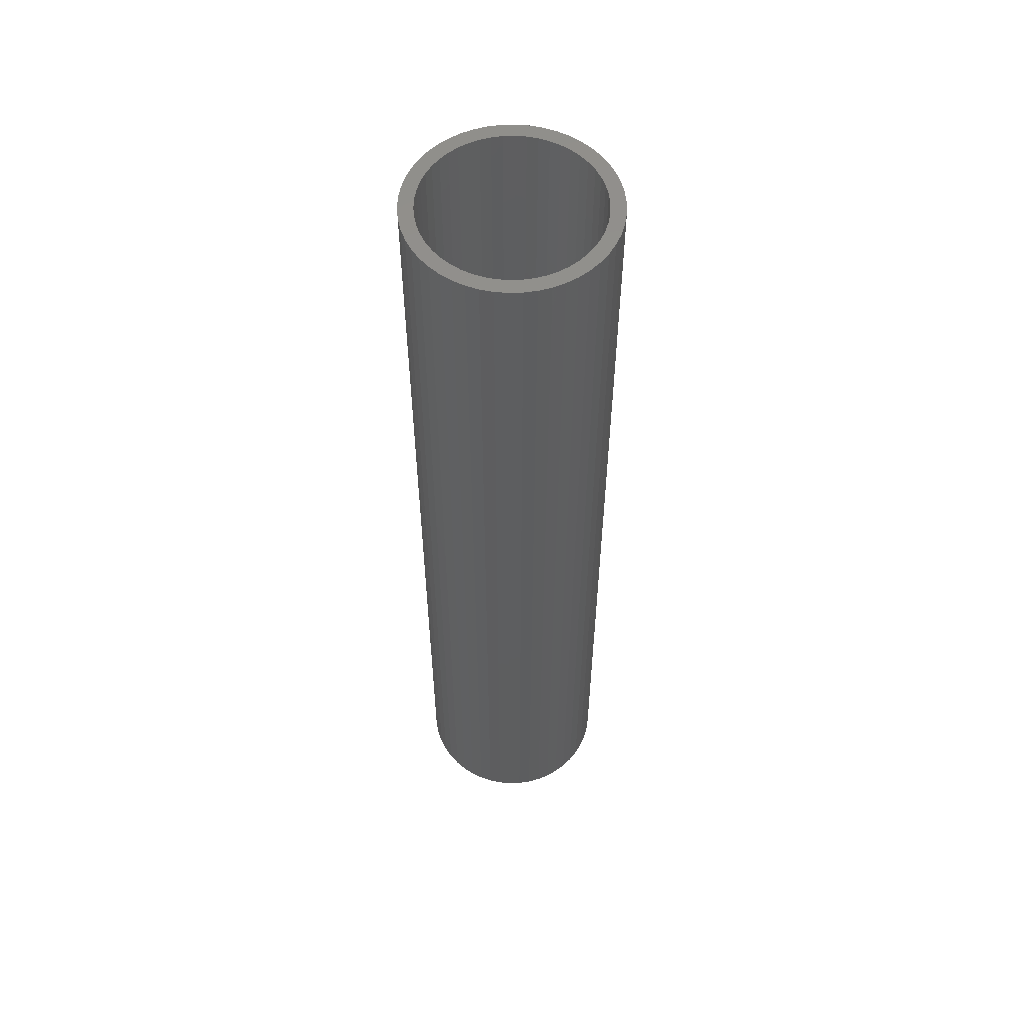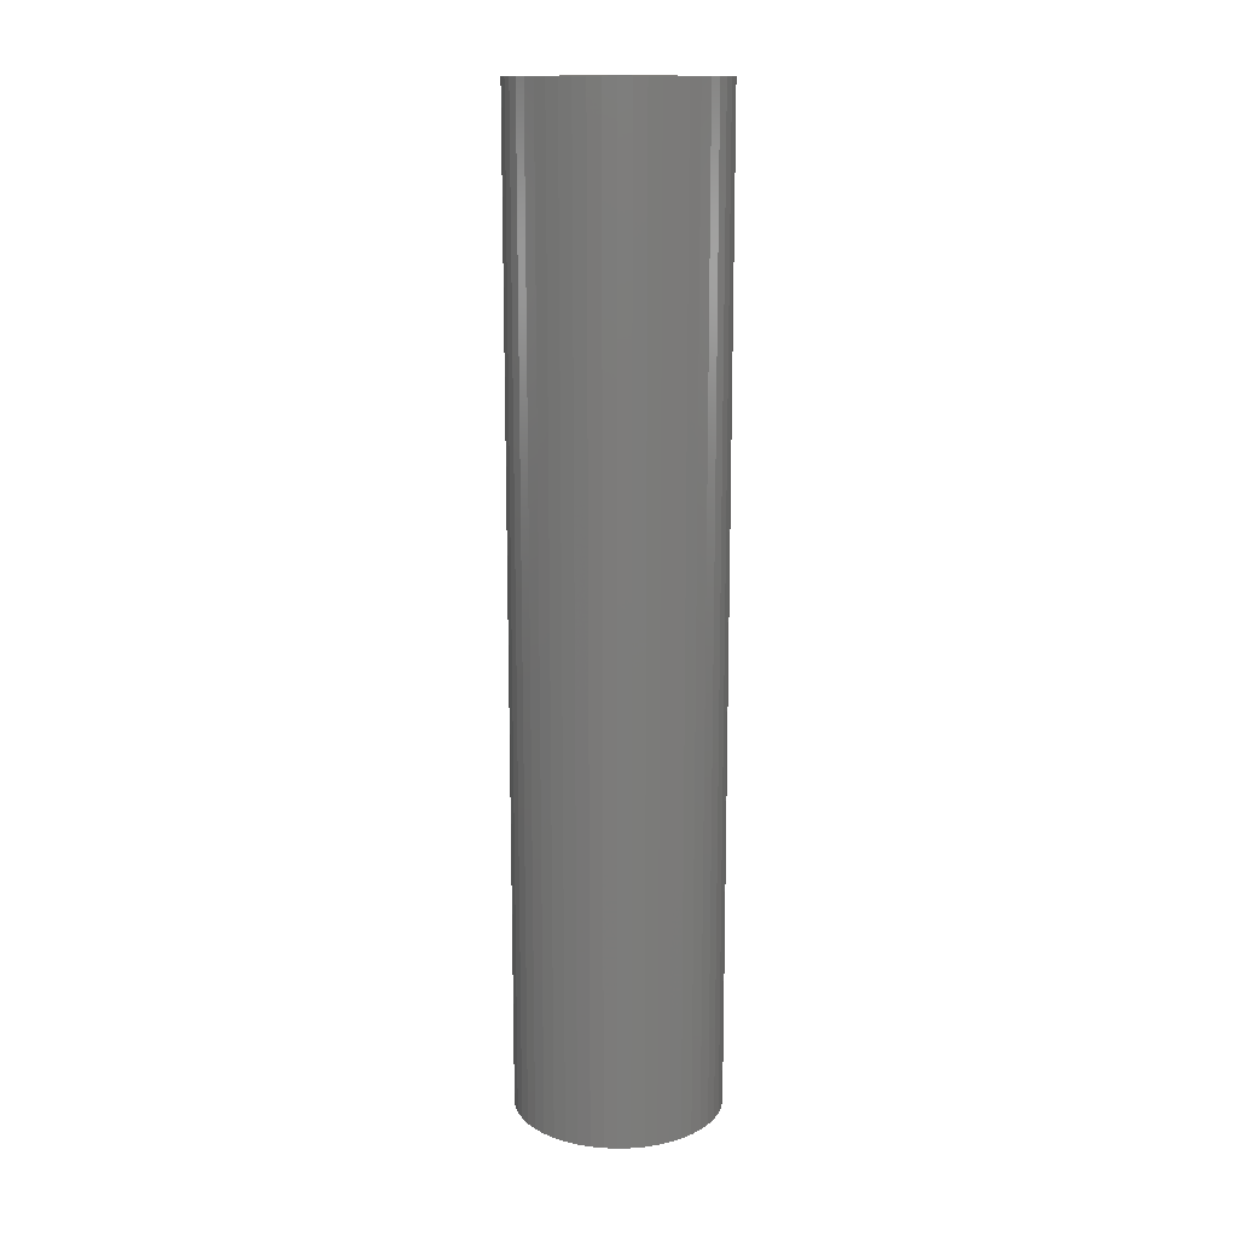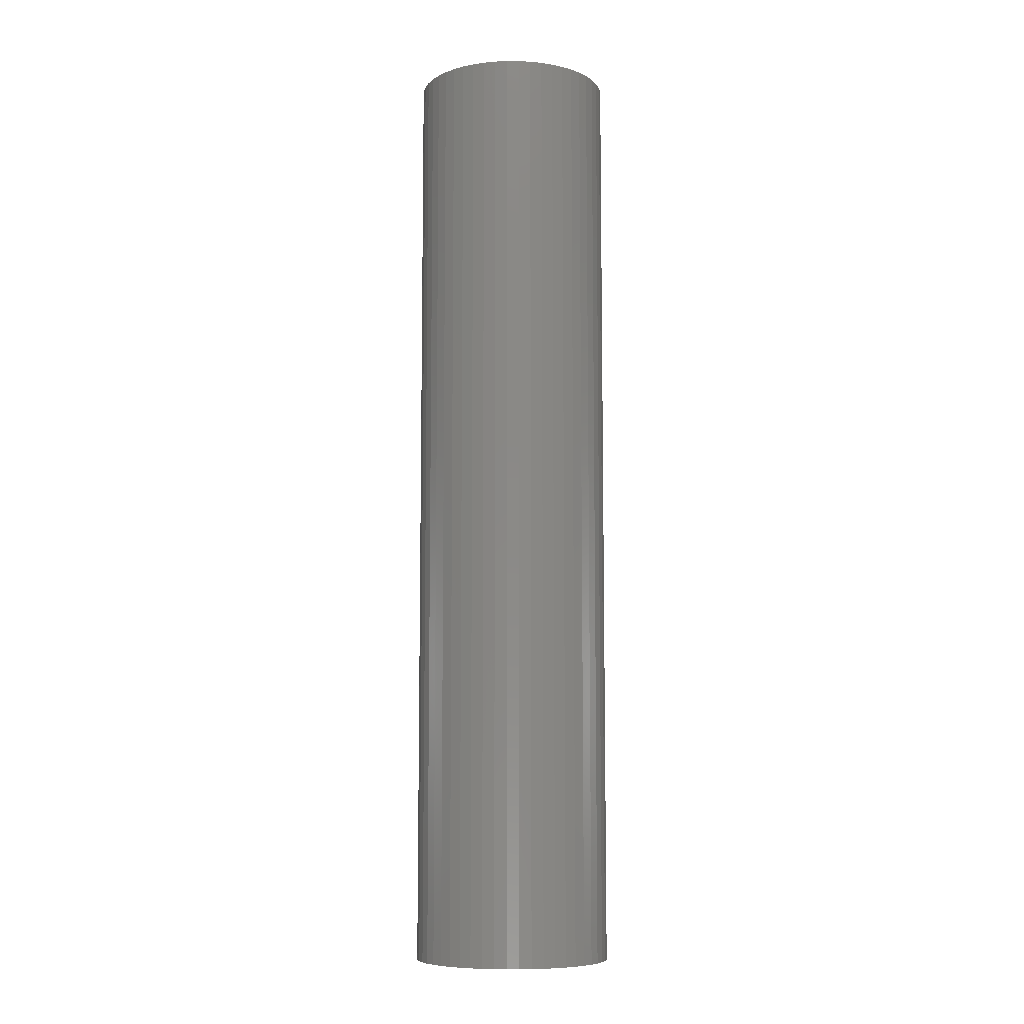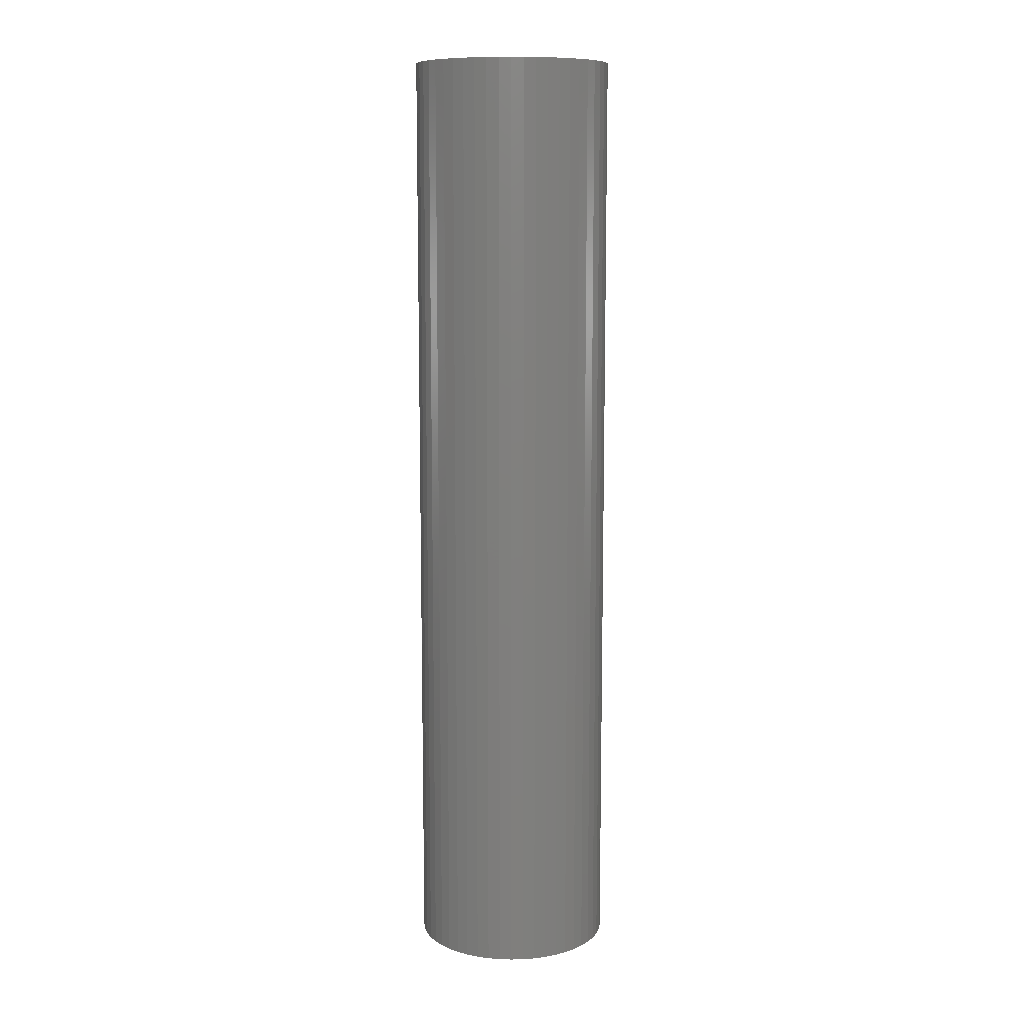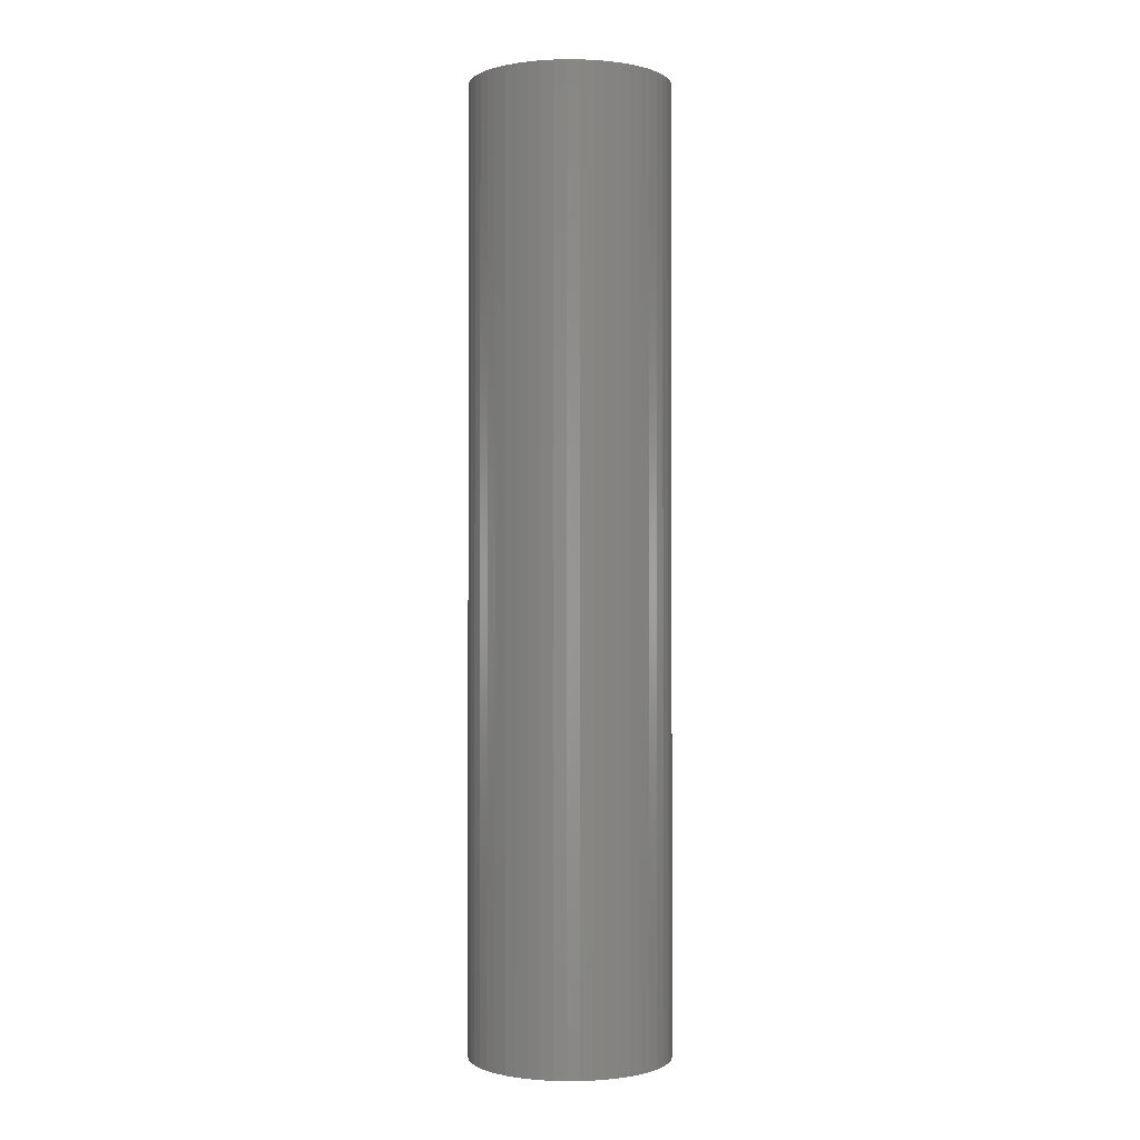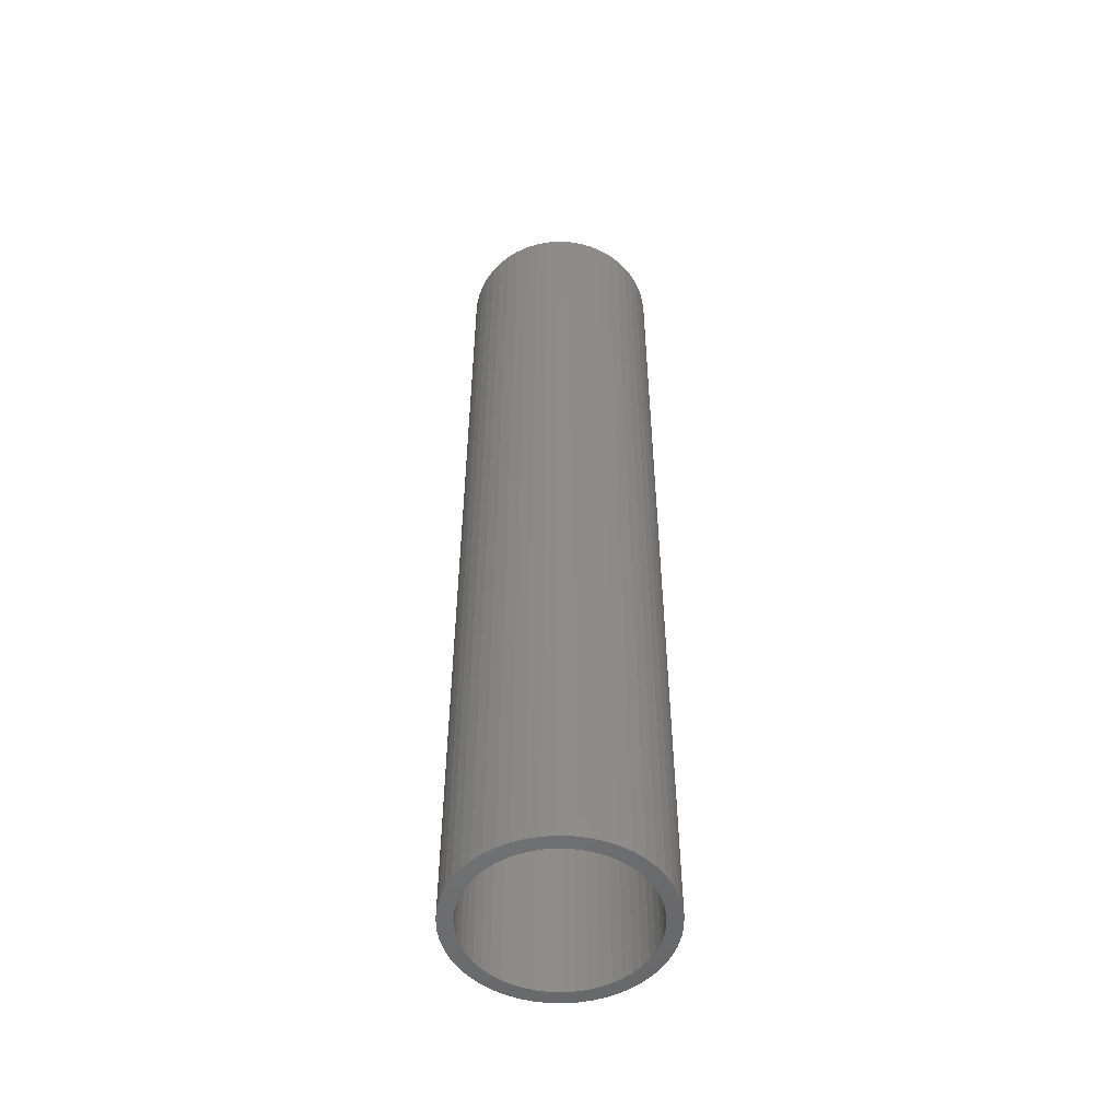
<metadata>
{"format":"stl","ext":"stl","renderer":"f3d","projection":"perspective","resolution":1024,"background":"white","views":[{"elev":56.0,"azim":127.7,"up":"+Z"},{"elev":14.6,"azim":-168.6,"up":"+Z"},{"elev":-8.2,"azim":13.9,"up":"+Z"},{"elev":10.3,"azim":-111.2,"up":"+Z"},{"elev":-0.5,"azim":12.4,"up":"+Z"},{"elev":-52.2,"azim":69.6,"up":"+Z"}]}
</metadata>
<code>
# stl→obj: 200 verts, 400 faces
v 5.25 0 25
v 5.209 0.658 -25
v 5.209 0.658 25
v 5.25 0 -25
v -5.25 0 -25
v -5.209 0.658 25
v -5.209 0.658 -25
v -5.25 0 25
v 0.3296 5.24 -25
v -0.3296 5.24 25
v 0.3296 5.24 25
v -0.3296 5.24 -25
v -0.3296 -5.24 -25
v 0.3296 -5.24 25
v -0.3296 -5.24 25
v 0.3296 -5.24 -25
v 3.827 3.594 -25
v 3.346 4.045 25
v 3.827 3.594 25
v 3.346 4.045 -25
v -3.346 4.045 -25
v -3.827 3.594 25
v -3.346 4.045 25
v -3.827 3.594 -25
v -1.622 4.993 -25
v -2.235 4.75 25
v -1.622 4.993 25
v -2.235 4.75 -25
v 4.881 1.933 25
v 4.601 2.529 -25
v 4.601 2.529 25
v 4.881 1.933 -25
v 5.085 1.306 -25
v 5.085 1.306 25
v 2.235 4.75 -25
v 1.622 4.993 25
v 2.235 4.75 25
v 1.622 4.993 -25
v 2.813 4.433 -25
v 2.813 4.433 25
v -4.881 1.933 -25
v -4.601 2.529 25
v -4.601 2.529 -25
v -4.881 1.933 25
v 4.5 0 25
v 4.465 0.564 25
v 5.209 -0.658 25
v 4.359 1.119 25
v 4.465 -0.564 25
v 4.184 1.657 25
v 5.085 -1.306 25
v 4.359 -1.119 25
v 3.943 2.168 25
v 4.247 3.086 25
v 3.641 2.645 25
v 3.28 3.08 25
v 2.868 3.467 25
v 2.411 3.799 25
v 1.916 4.072 25
v 1.391 4.28 25
v 0.9838 5.157 25
v 0.8432 4.42 25
v 0.2826 4.491 25
v -0.2826 4.491 25
v -0.8432 4.42 25
v -0.9838 5.157 25
v -1.391 4.28 25
v -1.916 4.072 25
v -2.411 3.799 25
v -2.813 4.433 25
v -2.868 3.467 25
v -3.28 3.08 25
v -3.641 2.645 25
v -4.247 3.086 25
v -3.943 2.168 25
v -4.184 1.657 25
v -5.085 1.306 25
v -4.359 1.119 25
v 4.881 -1.933 25
v 4.184 -1.657 25
v 4.601 -2.529 25
v 3.943 -2.168 25
v 4.247 -3.086 25
v 3.641 -2.645 25
v 3.827 -3.594 25
v 3.28 -3.08 25
v 3.346 -4.045 25
v 2.868 -3.467 25
v 2.813 -4.433 25
v 2.411 -3.799 25
v 2.235 -4.75 25
v 1.916 -4.072 25
v 1.622 -4.993 25
v 1.391 -4.28 25
v 0.9838 -5.157 25
v 0.8432 -4.42 25
v 0.2826 -4.491 25
v -0.2826 -4.491 25
v -0.8432 -4.42 25
v -0.9838 -5.157 25
v -1.391 -4.28 25
v -1.622 -4.993 25
v -1.916 -4.072 25
v -2.235 -4.75 25
v -2.411 -3.799 25
v -2.813 -4.433 25
v -2.868 -3.467 25
v -3.346 -4.045 25
v -3.28 -3.08 25
v -3.827 -3.594 25
v -3.641 -2.645 25
v -4.247 -3.086 25
v -3.943 -2.168 25
v -4.601 -2.529 25
v -4.184 -1.657 25
v -4.881 -1.933 25
v -4.359 -1.119 25
v -5.085 -1.306 25
v -4.465 -0.564 25
v -5.209 -0.658 25
v -4.5 0 25
v -4.465 0.564 25
v -2.813 4.433 -25
v -0.9838 5.157 -25
v 4.5 0 -25
v 5.209 -0.658 -25
v 4.465 -0.564 -25
v 5.085 -1.306 -25
v 4.359 -1.119 -25
v 4.881 -1.933 -25
v 4.465 0.564 -25
v 4.184 -1.657 -25
v 4.601 -2.529 -25
v 4.359 1.119 -25
v 3.943 -2.168 -25
v 4.247 -3.086 -25
v 3.641 -2.645 -25
v 3.827 -3.594 -25
v 3.28 -3.08 -25
v 3.346 -4.045 -25
v 2.868 -3.467 -25
v 2.813 -4.433 -25
v 2.411 -3.799 -25
v 2.235 -4.75 -25
v 1.916 -4.072 -25
v 1.622 -4.993 -25
v 1.391 -4.28 -25
v 0.9838 -5.157 -25
v 0.8432 -4.42 -25
v 0.2826 -4.491 -25
v -0.2826 -4.491 -25
v -0.8432 -4.42 -25
v -0.9838 -5.157 -25
v -1.391 -4.28 -25
v -1.622 -4.993 -25
v -1.916 -4.072 -25
v -2.235 -4.75 -25
v -2.411 -3.799 -25
v -2.813 -4.433 -25
v -2.868 -3.467 -25
v -3.346 -4.045 -25
v -3.28 -3.08 -25
v -3.827 -3.594 -25
v -3.641 -2.645 -25
v -4.247 -3.086 -25
v -3.943 -2.168 -25
v -4.601 -2.529 -25
v -4.184 -1.657 -25
v -4.881 -1.933 -25
v -5.085 -1.306 -25
v -4.359 -1.119 -25
v 4.184 1.657 -25
v 3.943 2.168 -25
v 4.247 3.086 -25
v 3.641 2.645 -25
v 3.28 3.08 -25
v 2.868 3.467 -25
v 2.411 3.799 -25
v 1.916 4.072 -25
v 1.391 4.28 -25
v 0.9838 5.157 -25
v 0.8432 4.42 -25
v 0.2826 4.491 -25
v -0.2826 4.491 -25
v -0.8432 4.42 -25
v -1.391 4.28 -25
v -1.916 4.072 -25
v -2.411 3.799 -25
v -2.868 3.467 -25
v -3.28 3.08 -25
v -3.641 2.645 -25
v -4.247 3.086 -25
v -3.943 2.168 -25
v -4.184 1.657 -25
v -4.359 1.119 -25
v -5.085 1.306 -25
v -4.465 0.564 -25
v -4.5 0 -25
v -4.465 -0.564 -25
v -5.209 -0.658 -25
f 1 2 3
f 2 1 4
f 5 6 7
f 6 5 8
f 9 10 11
f 10 9 12
f 13 14 15
f 14 13 16
f 17 18 19
f 18 17 20
f 21 22 23
f 22 21 24
f 25 26 27
f 26 25 28
f 29 30 31
f 30 29 32
f 3 33 34
f 33 3 2
f 35 36 37
f 36 35 38
f 39 37 40
f 37 39 35
f 41 42 43
f 42 41 44
f 45 1 3
f 46 3 34
f 1 45 47
f 48 34 29
f 49 47 45
f 50 29 31
f 47 49 51
f 52 51 49
f 3 46 45
f 34 48 46
f 53 31 54
f 29 50 48
f 31 53 50
f 55 54 19
f 54 55 53
f 56 19 18
f 19 56 55
f 18 57 56
f 40 57 18
f 40 58 57
f 37 58 40
f 37 59 58
f 36 59 37
f 36 60 59
f 61 60 36
f 61 62 60
f 11 62 61
f 11 63 62
f 11 64 63
f 10 64 11
f 10 65 64
f 66 65 10
f 66 67 65
f 27 67 66
f 27 68 67
f 26 68 27
f 26 69 68
f 70 69 26
f 70 71 69
f 23 71 70
f 71 23 72
f 22 72 23
f 72 22 73
f 74 73 22
f 73 74 75
f 42 75 74
f 75 42 76
f 44 76 42
f 77 78 44
f 76 44 78
f 51 52 79
f 80 79 52
f 79 80 81
f 82 81 80
f 81 82 83
f 84 83 82
f 83 84 85
f 86 85 84
f 85 86 87
f 88 87 86
f 88 89 87
f 90 89 88
f 90 91 89
f 92 91 90
f 92 93 91
f 94 93 92
f 94 95 93
f 96 95 94
f 96 14 95
f 97 14 96
f 98 14 97
f 98 15 14
f 99 15 98
f 99 100 15
f 101 100 99
f 101 102 100
f 103 102 101
f 103 104 102
f 105 104 103
f 105 106 104
f 107 106 105
f 108 107 109
f 107 108 106
f 110 109 111
f 109 110 108
f 112 111 113
f 114 113 115
f 111 112 110
f 116 115 117
f 118 117 119
f 113 114 112
f 120 119 121
f 78 77 122
f 6 122 77
f 115 116 114
f 122 6 121
f 117 118 116
f 8 121 6
f 119 120 118
f 121 8 120
f 28 70 26
f 70 28 123
f 124 27 66
f 27 124 25
f 125 4 126
f 127 126 128
f 4 125 2
f 129 128 130
f 131 2 125
f 132 130 133
f 2 131 33
f 134 33 131
f 126 127 125
f 128 129 127
f 135 133 136
f 130 132 129
f 133 135 132
f 137 136 138
f 136 137 135
f 139 138 140
f 138 139 137
f 140 141 139
f 142 141 140
f 142 143 141
f 144 143 142
f 144 145 143
f 146 145 144
f 146 147 145
f 148 147 146
f 148 149 147
f 16 149 148
f 16 150 149
f 16 151 150
f 13 151 16
f 13 152 151
f 153 152 13
f 153 154 152
f 155 154 153
f 155 156 154
f 157 156 155
f 157 158 156
f 159 158 157
f 159 160 158
f 161 160 159
f 160 161 162
f 163 162 161
f 162 163 164
f 165 164 163
f 164 165 166
f 167 166 165
f 166 167 168
f 169 168 167
f 170 171 169
f 168 169 171
f 33 134 32
f 172 32 134
f 32 172 30
f 173 30 172
f 30 173 174
f 175 174 173
f 174 175 17
f 176 17 175
f 17 176 20
f 177 20 176
f 177 39 20
f 178 39 177
f 178 35 39
f 179 35 178
f 179 38 35
f 180 38 179
f 180 181 38
f 182 181 180
f 182 9 181
f 183 9 182
f 184 9 183
f 184 12 9
f 185 12 184
f 185 124 12
f 186 124 185
f 186 25 124
f 187 25 186
f 187 28 25
f 188 28 187
f 188 123 28
f 189 123 188
f 21 189 190
f 189 21 123
f 24 190 191
f 190 24 21
f 192 191 193
f 43 193 194
f 191 192 24
f 41 194 195
f 196 195 197
f 193 43 192
f 7 197 198
f 171 170 199
f 200 199 170
f 194 41 43
f 199 200 198
f 195 196 41
f 5 198 200
f 197 7 196
f 198 5 7
f 16 95 14
f 95 16 148
f 146 91 93
f 91 146 144
f 34 32 29
f 32 34 33
f 54 17 19
f 17 54 174
f 31 174 54
f 174 31 30
f 38 61 36
f 61 38 181
f 181 11 61
f 11 181 9
f 20 40 18
f 40 20 39
f 43 74 192
f 74 43 42
f 192 22 24
f 22 192 74
f 196 44 41
f 44 196 77
f 7 77 196
f 77 7 6
f 123 23 70
f 23 123 21
f 12 66 10
f 66 12 124
f 51 126 47
f 126 51 128
f 163 108 110
f 108 163 161
f 167 116 169
f 116 167 114
f 165 114 167
f 114 165 112
f 144 89 91
f 89 144 142
f 81 130 79
f 130 81 133
f 47 4 1
f 4 47 126
f 163 112 165
f 112 163 110
f 170 120 200
f 120 170 118
f 200 8 5
f 8 200 120
f 169 118 170
f 118 169 116
f 142 87 89
f 87 142 140
f 148 93 95
f 93 148 146
f 83 133 81
f 133 83 136
f 85 136 83
f 136 85 138
f 79 128 51
f 128 79 130
f 153 15 100
f 15 153 13
f 159 104 106
f 104 159 157
f 140 85 87
f 85 140 138
f 155 100 102
f 100 155 153
f 157 102 104
f 102 157 155
f 161 106 108
f 106 161 159
f 78 194 76
f 194 78 195
f 173 55 175
f 55 173 53
f 180 59 60
f 59 180 179
f 187 67 68
f 67 187 186
f 76 193 75
f 193 76 194
f 129 49 127
f 49 129 52
f 177 56 57
f 56 177 176
f 178 57 58
f 57 178 177
f 122 195 78
f 195 122 197
f 73 190 72
f 190 73 191
f 188 68 69
f 68 188 187
f 186 65 67
f 65 186 185
f 125 46 131
f 46 125 45
f 132 52 129
f 52 132 80
f 160 109 107
f 109 160 162
f 113 168 115
f 168 113 166
f 141 90 88
f 90 141 143
f 175 56 176
f 56 175 55
f 184 63 64
f 63 184 183
f 182 60 62
f 60 182 180
f 179 58 59
f 58 179 178
f 121 197 122
f 197 121 198
f 75 191 73
f 191 75 193
f 185 64 65
f 64 185 184
f 189 69 71
f 69 189 188
f 190 71 72
f 71 190 189
f 127 45 125
f 45 127 49
f 137 82 135
f 82 137 84
f 150 98 97
f 98 150 151
f 115 171 117
f 171 115 168
f 111 166 113
f 166 111 164
f 149 97 96
f 97 149 150
f 147 96 94
f 96 147 149
f 172 53 173
f 53 172 50
f 134 50 172
f 50 134 48
f 131 48 134
f 48 131 46
f 183 62 63
f 62 183 182
f 135 80 132
f 80 135 82
f 156 105 103
f 105 156 158
f 152 101 99
f 101 152 154
f 109 164 111
f 164 109 162
f 143 92 90
f 92 143 145
f 139 84 137
f 84 139 86
f 151 99 98
f 99 151 152
f 117 199 119
f 199 117 171
f 119 198 121
f 198 119 199
f 145 94 92
f 94 145 147
f 139 88 86
f 88 139 141
f 158 107 105
f 107 158 160
f 154 103 101
f 103 154 156

</code>
